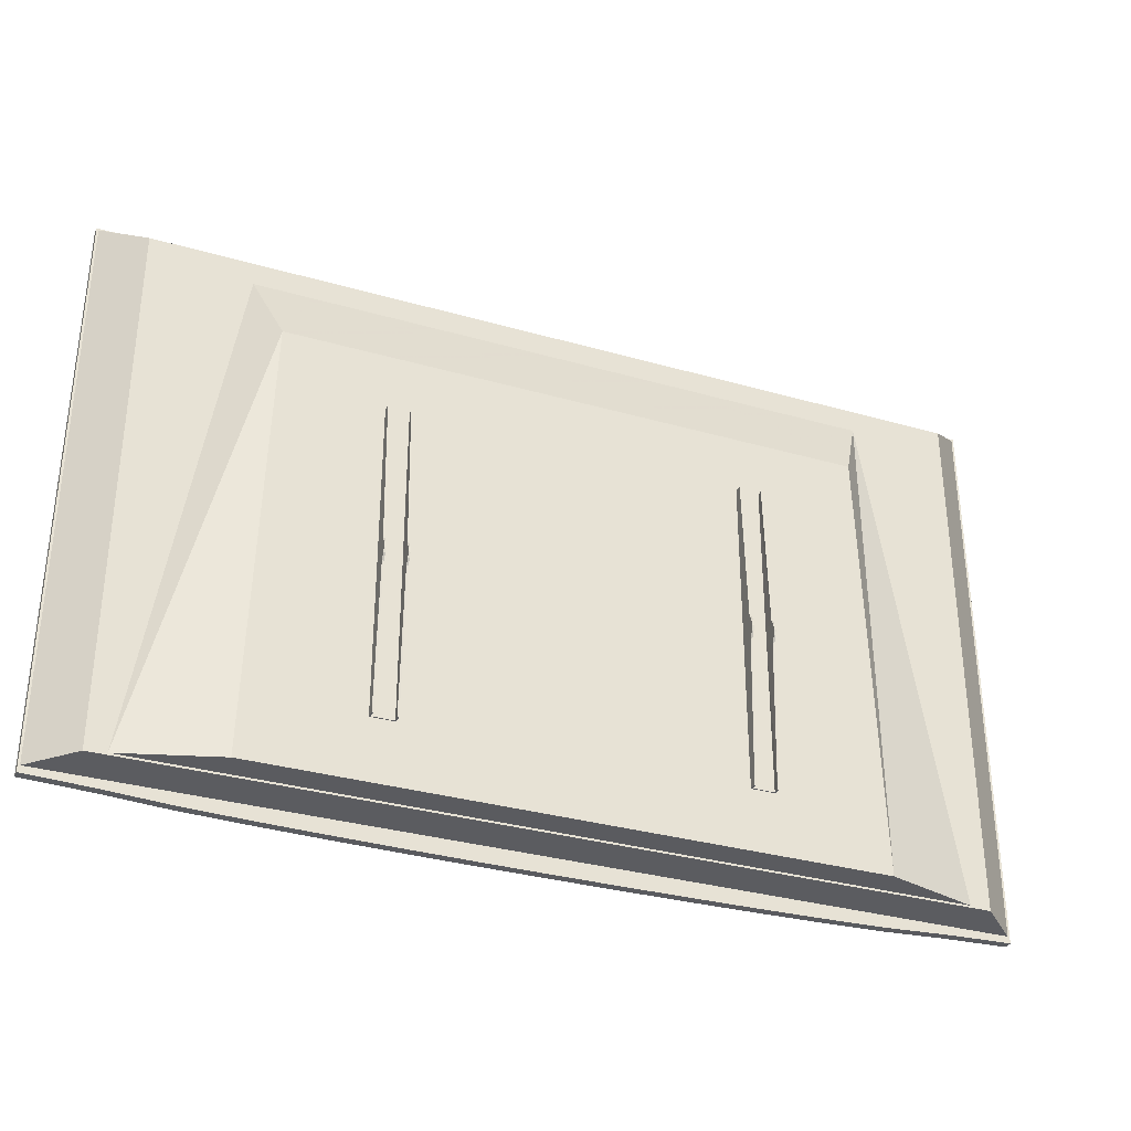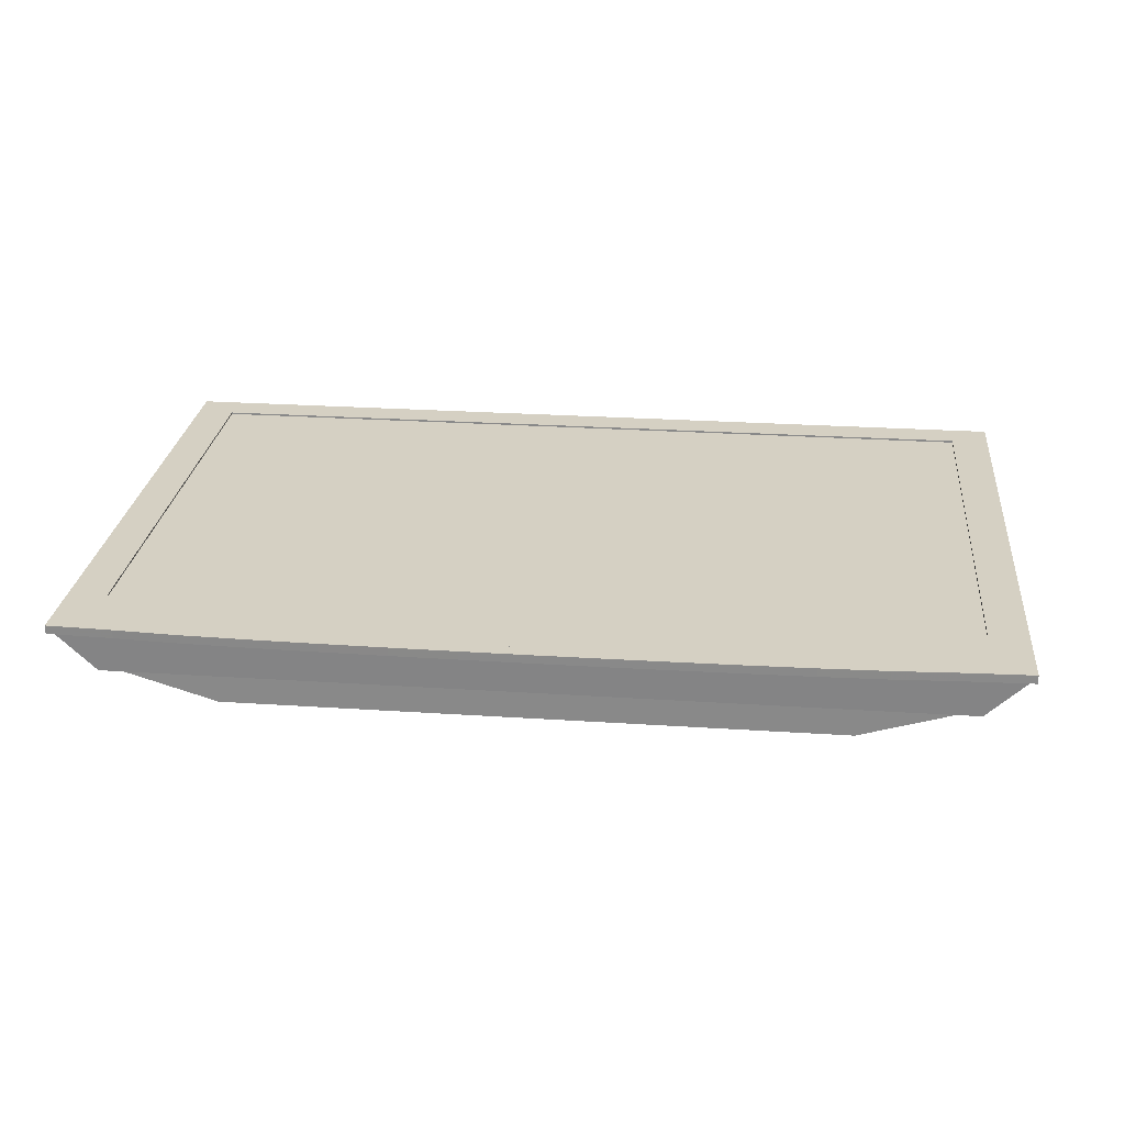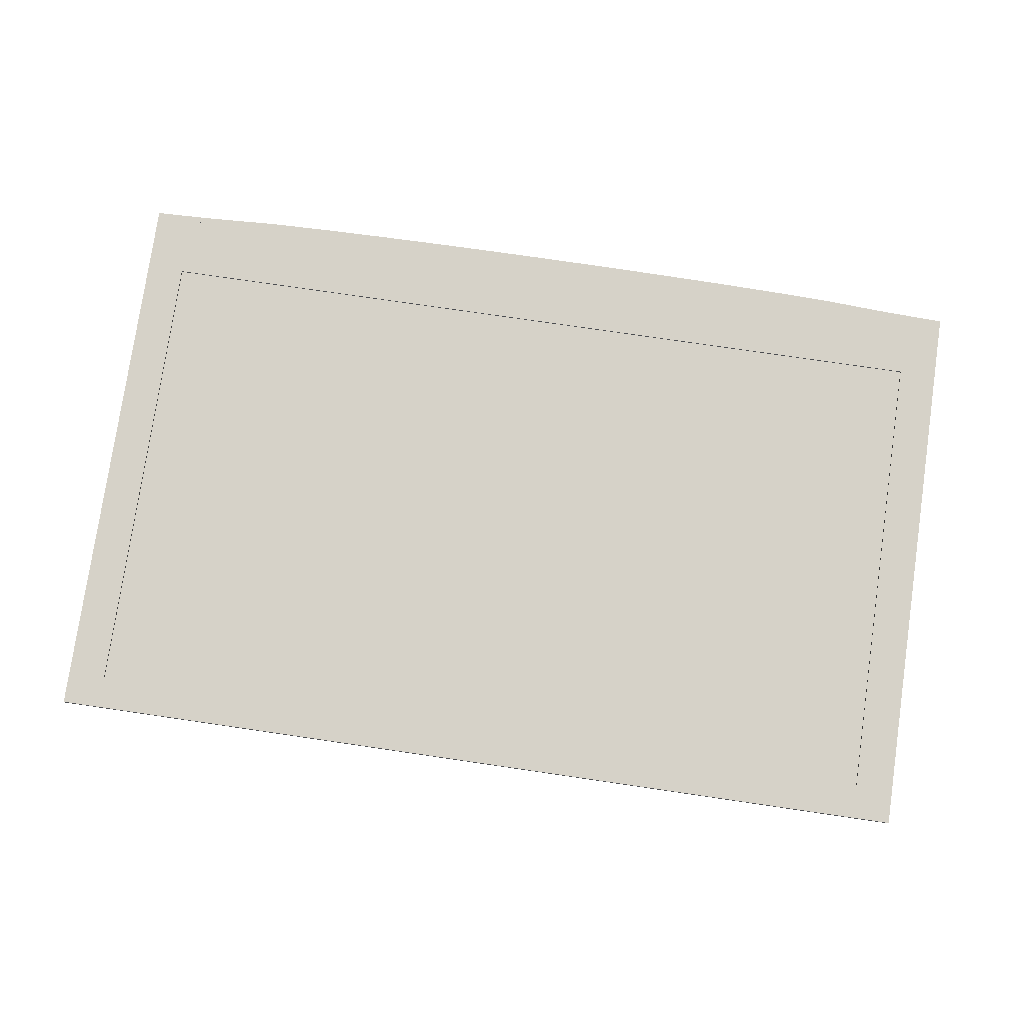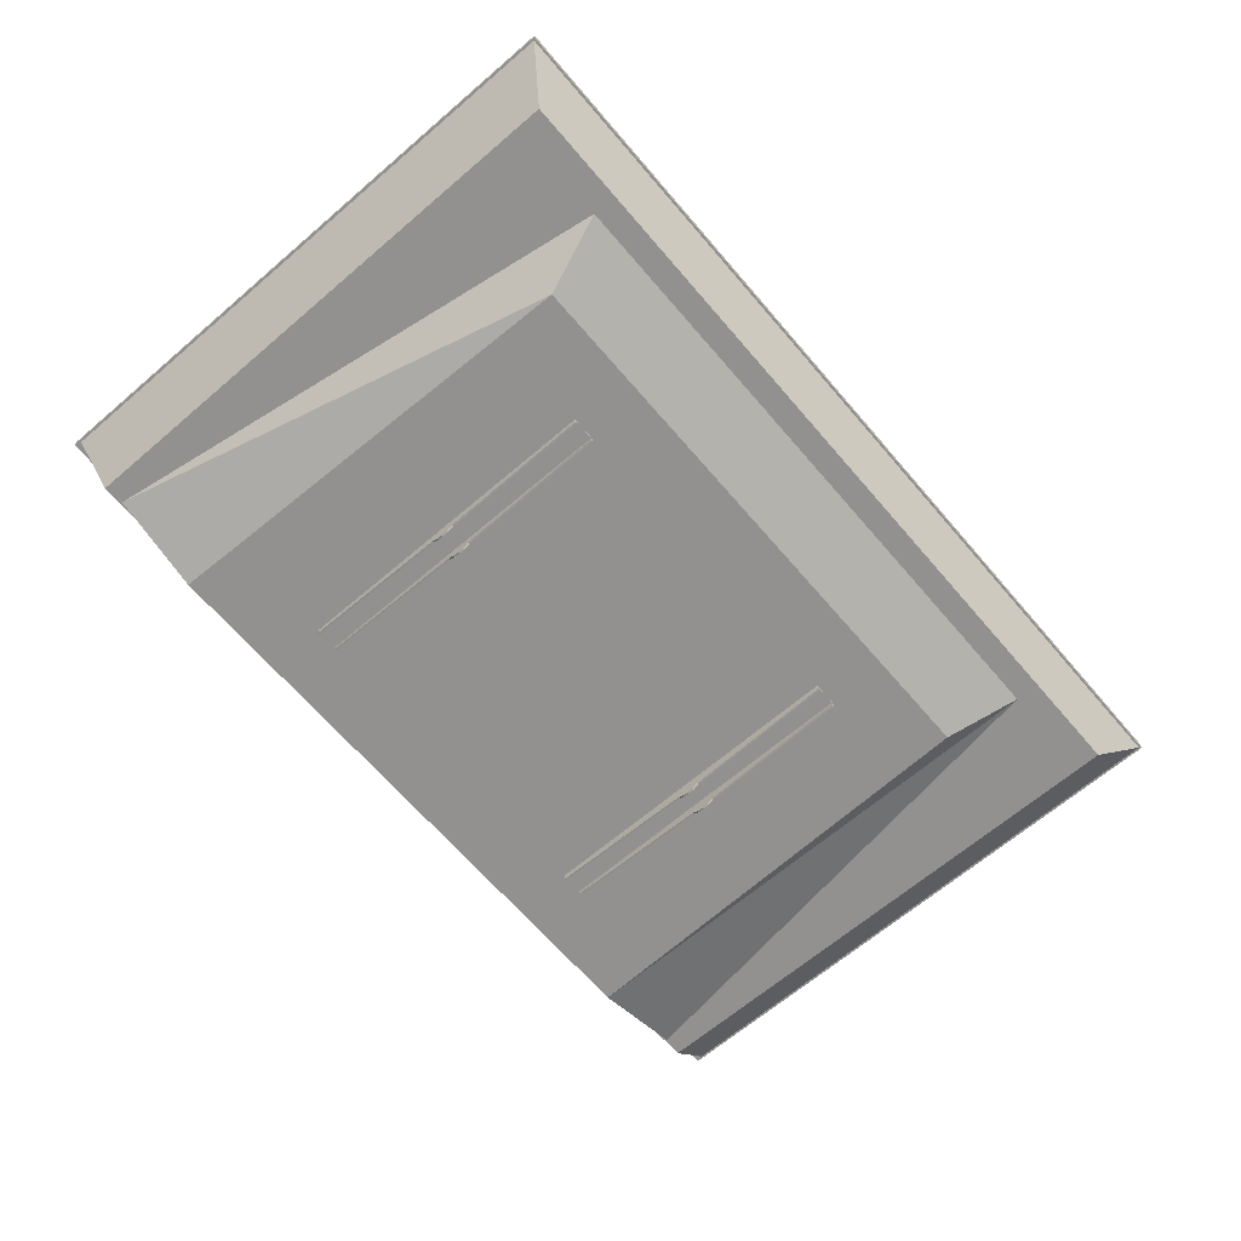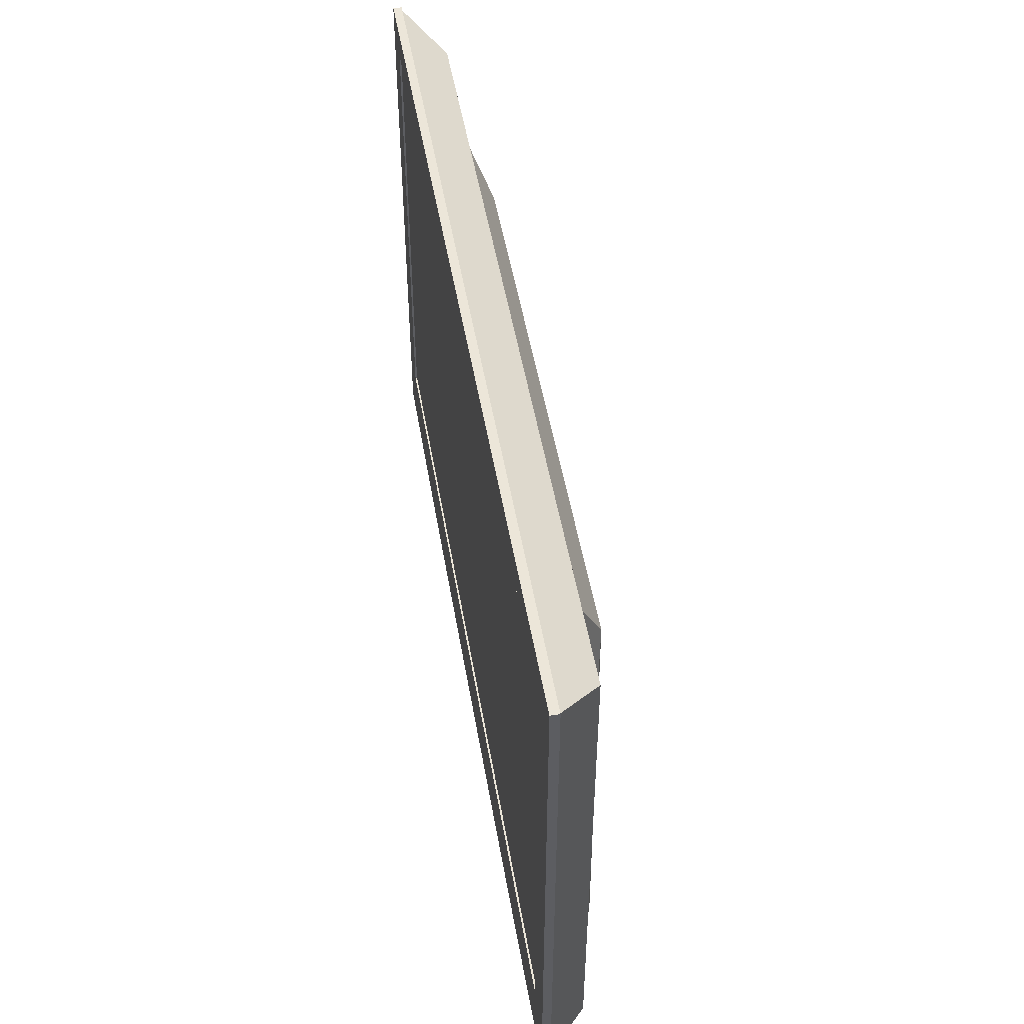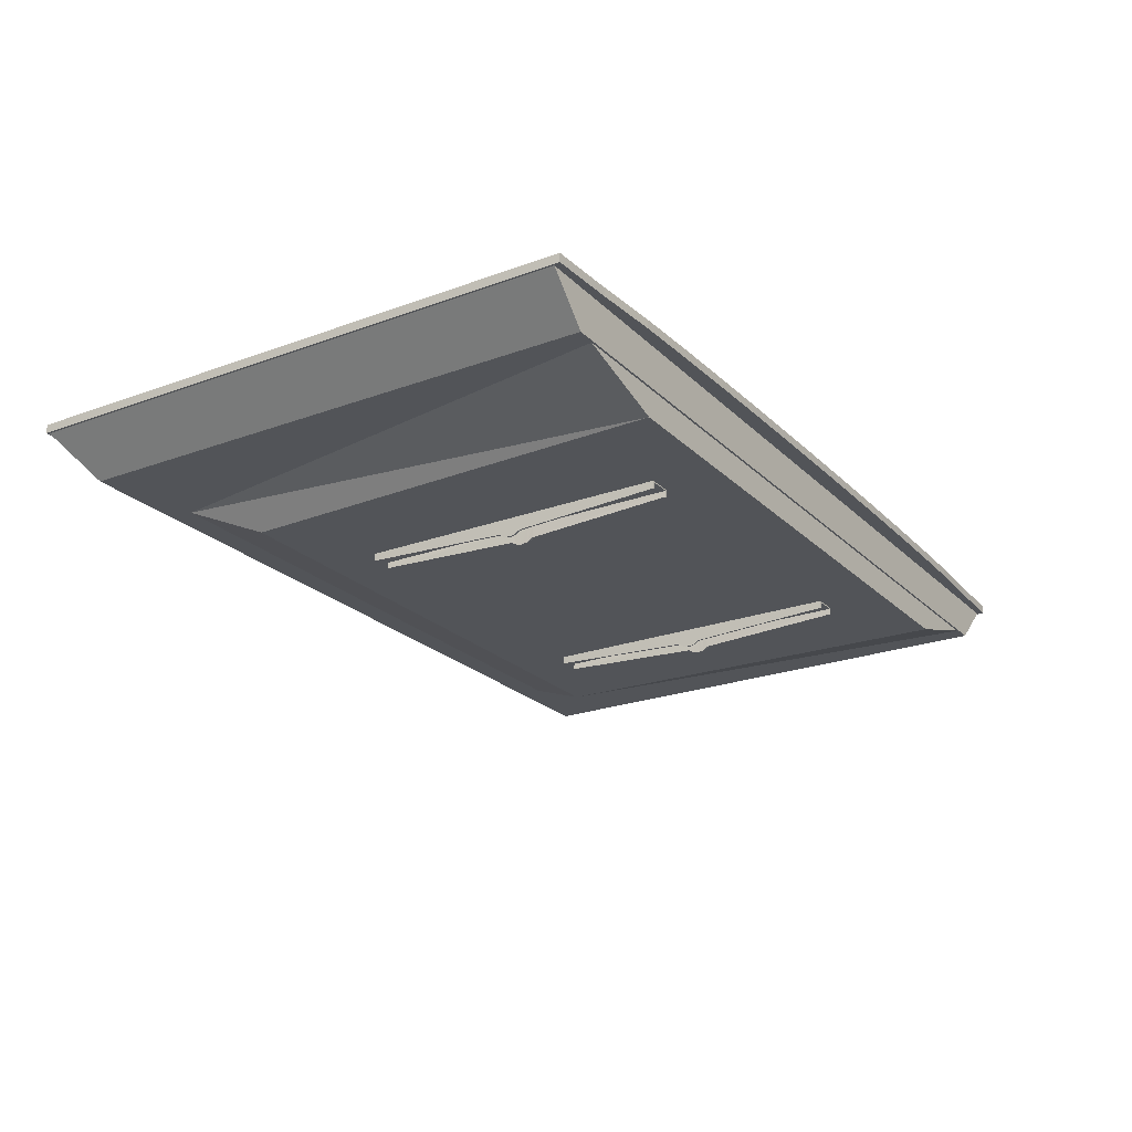
<metadata>
{"format":"obj","ext":"obj","renderer":"f3d","projection":"perspective","resolution":1024,"background":"white","views":[{"elev":-33.2,"azim":158.5,"up":"+Y"},{"elev":26.0,"azim":6.0,"up":"+Z"},{"elev":78.3,"azim":-171.7,"up":"+Z"},{"elev":-66.1,"azim":130.6,"up":"+Z"},{"elev":49.1,"azim":80.4,"up":"+Y"},{"elev":-22.8,"azim":-57.7,"up":"+Z"}]}
</metadata>
<code>
o Object.1
v 21.04 -4.79 0.4944
v 21.04 11.95 1.26
v 21.04 -4.79 2.117
v 21.04 11.95 2.117
v 18.35 -7.438 0.4944
v 18.35 -23.92 1.26
v 18.35 -7.438 2.117
v 18.35 -23.92 2.117
v 18.35 -4.79 2.117
v 18.35 11.95 2.117
v 20.9 11.95 1.975
v 20.84 11.95 1.26
v 20.9 -4.79 1.975
v 20.84 -4.79 0.4944
v 18.49 -23.92 1.975
v 18.55 -23.92 1.26
v 18.49 -7.438 1.975
v 18.55 -7.438 0.4944
v 18.49 -4.79 1.975
v 18.49 11.95 1.975
v 21.04 -23.92 1.26
v 21.04 -23.92 2.117
v 20.84 -23.92 1.26
v 20.9 -23.92 1.975
v 21.04 -7.438 0.4944
v 20.84 -7.438 0.4944
v 18.35 11.95 1.26
v 18.55 11.95 1.26
v 18.35 -4.79 0.4944
v 18.55 -4.79 0.4944
v 18.35 -5.452 0.09888
v 18.55 -5.452 0.09888
v 18.49 -5.452 1.975
v 20.9 -5.452 1.975
v 20.84 -5.452 0.09888
v 21.04 -5.452 2.117
v 18.35 -5.452 2.117
v 21.04 -5.452 0.09888
v 21.04 -7.438 2.117
v 20.9 -7.438 1.975
v 21.04 -6.776 0.09888
v 20.84 -6.776 0.09888
v 18.55 -6.776 0.09888
v 18.49 -6.776 1.975
v 18.35 -6.776 2.117
v 18.35 -6.776 0.09888
v 18.35 -6.114 -4e-06
v 18.35 -6.114 2.117
v 18.49 -6.114 1.975
v 18.55 -6.114 -4e-06
v 21.04 -6.114 -4e-06
v 20.84 -6.114 -4e-06
v 21.04 -6.776 2.117
v 21.04 -6.114 2.117
v 20.9 -6.776 1.975
v 20.9 -6.114 1.975
f 1 2 3
f 3 38 1
f 1 38 14
f 12 1 14
f 12 14 13
f 11 12 13
f 13 20 11
f 20 4 11
f 4 2 11
f 10 4 20
f 28 10 20
f 30 28 20
f 19 30 20
f 19 33 30
f 33 32 30
f 32 29 30
f 29 27 30
f 27 29 10
f 10 29 9
f 29 31 9
f 31 37 9
f 3 9 37
f 36 3 37
f 36 37 48
f 54 36 48
f 54 48 45
f 53 54 45
f 53 45 7
f 39 53 7
f 8 39 7
f 7 6 8
f 8 6 15
f 24 8 15
f 15 17 24
f 24 17 40
f 40 26 24
f 26 23 24
f 23 22 24
f 21 22 23
f 21 25 22
f 22 25 39
f 25 41 39
f 41 25 42
f 52 41 42
f 56 52 42
f 55 56 42
f 55 42 26
f 49 56 55
f 44 49 55
f 44 55 40
f 43 49 44
f 43 44 18
f 43 18 5
f 46 43 5
f 7 46 5
f 46 47 43
f 43 47 50
f 47 31 50
f 50 31 32
f 49 50 32
f 45 47 46
f 16 5 18
f 16 18 17
f 6 5 16
f 18 44 17
f 50 49 43
f 49 33 56
f 33 34 56
f 35 56 34
f 35 34 14
f 52 56 35
f 35 51 52
f 38 51 35
f 36 51 38
f 51 41 52
f 41 51 53
f 42 25 26
f 25 21 26
f 26 21 23
f 40 55 26
f 17 44 40
f 15 16 17
f 22 8 24
f 15 6 16
f 5 6 7
f 22 39 8
f 41 53 39
f 45 46 7
f 51 54 53
f 48 47 45
f 54 51 36
f 47 48 37
f 3 4 9
f 31 47 37
f 31 29 32
f 33 49 32
f 33 19 34
f 19 13 34
f 30 27 28
f 27 10 28
f 9 4 10
f 19 20 13
f 11 2 12
f 14 34 13
f 14 38 35
f 36 38 3
f 3 2 4
f 2 1 12
o Object.2
v -21.04 11.95 1.26
v -21.04 -4.79 0.4944
v -21.04 11.95 2.117
v -21.04 -4.79 2.117
v -18.35 -23.92 1.26
v -18.35 -7.438 0.4944
v -18.35 -23.92 2.117
v -18.35 -7.438 2.117
v -18.35 -4.79 2.117
v -18.35 11.95 2.117
v -20.9 -4.79 1.975
v -20.84 -4.79 0.4944
v -20.9 11.95 1.975
v -20.84 11.95 1.26
v -18.49 -7.438 1.975
v -18.55 -7.438 0.4944
v -18.49 -23.92 1.975
v -18.55 -23.92 1.26
v -18.49 -4.79 1.975
v -18.49 11.95 1.975
v -21.04 -23.92 2.117
v -21.04 -23.92 1.26
v -20.9 -23.92 1.975
v -20.84 -23.92 1.26
v -21.04 -7.438 0.4944
v -20.84 -7.438 0.4944
v -18.35 11.95 1.26
v -18.55 11.95 1.26
v -18.35 -4.79 0.4944
v -18.55 -4.79 0.4944
v -18.35 -5.452 0.09888
v -18.55 -5.452 0.09888
v -18.49 -5.452 1.975
v -20.9 -5.452 1.975
v -20.84 -5.452 0.09888
v -21.04 -5.452 2.117
v -18.35 -5.452 2.117
v -21.04 -5.452 0.09888
v -21.04 -7.438 2.117
v -20.9 -7.438 1.975
v -21.04 -6.776 0.09888
v -20.84 -6.776 0.09888
v -18.49 -6.776 1.975
v -18.55 -6.776 0.09888
v -18.35 -6.776 0.09888
v -18.35 -6.776 2.117
v -18.35 -6.114 2.117
v -18.35 -6.114 -4e-06
v -18.55 -6.114 -4e-06
v -18.49 -6.114 1.975
v -21.04 -6.114 -4e-06
v -20.84 -6.114 -4e-06
v -21.04 -6.776 2.117
v -21.04 -6.114 2.117
v -20.9 -6.776 1.975
v -20.9 -6.114 1.975
f 57 58 59
f 57 59 70
f 68 57 70
f 68 70 69
f 67 68 69
f 67 69 76
f 75 67 76
f 76 84 75
f 84 86 75
f 86 88 75
f 88 89 75
f 89 90 75
f 89 112 90
f 112 108 90
f 90 108 91
f 90 91 67
f 91 108 107
f 94 91 107
f 107 110 94
f 94 110 92
f 94 92 58
f 58 68 94
f 58 92 60
f 92 93 60
f 60 93 65
f 60 65 59
f 65 66 59
f 59 66 69
f 65 83 66
f 66 83 76
f 85 83 65
f 85 86 83
f 65 93 85
f 93 87 85
f 87 88 85
f 105 88 87
f 104 105 87
f 103 104 87
f 104 103 101
f 101 103 102
f 101 102 62
f 62 72 101
f 72 100 101
f 105 101 100
f 99 105 100
f 99 100 71
f 71 96 99
f 99 96 111
f 99 111 106
f 106 111 112
f 98 111 96
f 82 98 96
f 80 82 96
f 79 80 96
f 79 78 80
f 78 81 80
f 81 78 95
f 95 109 81
f 109 97 81
f 97 98 81
f 108 98 97
f 109 110 97
f 109 102 110
f 109 64 102
f 95 64 109
f 63 64 95
f 77 63 95
f 63 77 73
f 74 63 73
f 72 74 73
f 71 72 73
f 73 79 71
f 61 63 74
f 61 74 62
f 61 62 63
f 73 77 79
f 63 62 64
f 95 78 77
f 77 78 79
f 80 81 82
f 98 82 81
f 98 108 111
f 79 96 71
f 106 105 99
f 105 106 89
f 71 100 72
f 74 72 62
f 62 102 64
f 110 102 103
f 104 101 105
f 93 103 87
f 92 103 93
f 110 103 92
f 110 107 97
f 68 91 94
f 107 108 97
f 108 112 111
f 106 112 89
f 88 105 89
f 88 86 85
f 86 84 83
f 76 83 84
f 75 90 67
f 69 66 76
f 67 91 68
f 70 59 69
f 59 58 60
f 58 57 68
o Object.3
v 47.02 -24.37 10.68
v 47.02 29.33 10.68
v -47.02 -24.37 10.68
v -47.02 29.33 10.68
f 113 114 115
f 114 116 115
o Object.4
v -51.4 32.93 10.89
v -51.4 32.93 9.914
v -51.4 -31.32 10.89
v -51.4 -31.32 9.914
v 51.4 32.93 10.89
v 51.4 32.93 9.914
v 51.4 -31.32 10.89
v 51.4 -31.32 9.914
v 51.17 -31.1 9.914
v -51.17 -31.1 9.914
v 47.02 -24.37 10.89
v 47.02 29.33 10.89
v 46.44 -30.97 5.33
v -46.44 -30.97 5.33
v -51.17 32.7 9.914
v 51.17 32.7 9.914
v 44.2 -30.74 5.33
v -44.2 -30.74 5.33
v -46.44 29.4 5.33
v 46.44 29.4 5.33
v 33.67 -30.74 2.117
v -33.67 -30.74 2.117
v -35.15 26.71 5.33
v 35.15 26.71 5.33
v 32.34 18.77 2.117
v -32.34 18.77 2.117
v -47.02 -24.37 10.89
v -47.02 -24.37 10.68
v 47.02 -24.37 10.68
v -47.02 29.33 10.89
v -47.02 29.33 10.68
v 47.02 29.33 10.68
v -51.4 -31.83 9.914
v -51.4 -31.83 10.89
v -51.4 -31.32 9.914
v -51.4 -31.32 10.89
v 44.06 -31.32 10.89
v 51.4 -31.32 10.89
v 44.06 -31.32 9.914
v 51.4 -31.32 9.914
v 51.4 -31.83 10.89
v 51.4 -31.83 9.914
v -44.06 -32.08 10.89
v -44.06 -32.08 9.914
v 44.06 -32.08 9.914
v -44.06 -31.32 10.89
v 44.06 -32.08 10.89
v 36.71 -32.47 10.89
v 36.71 -31.32 10.89
v 29.37 -32.67 10.89
v 29.37 -31.32 10.89
v 22.03 -32.79 10.89
v 22.03 -31.32 10.89
v 14.69 -32.87 10.89
v 14.69 -31.32 10.89
v 7.343 -32.91 10.89
v 7.343 -31.32 10.89
v 0 -32.93 10.89
v 0 -31.32 10.89
v -7.343 -32.91 10.89
v -7.343 -31.32 10.89
v -14.69 -32.87 10.89
v -14.69 -31.32 10.89
v -22.03 -32.79 10.89
v -22.03 -31.32 10.89
v -29.37 -32.67 10.89
v -29.37 -31.32 10.89
v -36.71 -32.47 10.89
v -36.71 -31.32 10.89
v -44.06 -31.32 9.914
v -36.71 -32.47 9.914
v -36.71 -31.32 9.914
v -29.37 -32.67 9.914
v -29.37 -31.32 9.914
v -22.03 -32.79 9.914
v -22.03 -31.32 9.914
v -14.69 -32.87 9.914
v -14.69 -31.32 9.914
v -7.343 -32.91 9.914
v -7.343 -31.32 9.914
v 0 -32.93 9.914
v 0 -31.32 9.914
v 7.343 -32.91 9.914
v 7.343 -31.32 9.914
v 14.69 -32.87 9.914
v 14.69 -31.32 9.914
v 22.03 -32.79 9.914
v 22.03 -31.32 9.914
v 29.37 -32.67 9.914
v 29.37 -31.32 9.914
v 36.71 -32.47 9.914
v 36.71 -31.32 9.914
f 117 118 119
f 118 120 119
f 117 121 118
f 118 121 122
f 123 124 121
f 124 122 121
f 123 119 124
f 124 119 120
f 124 120 125
f 125 120 126
f 123 121 127
f 127 121 128
f 125 126 129
f 129 126 130
f 120 118 126
f 126 118 131
f 122 124 132
f 132 124 125
f 118 122 131
f 131 122 132
f 129 130 133
f 133 130 134
f 126 131 130
f 130 131 135
f 131 132 135
f 135 132 136
f 132 125 136
f 136 125 129
f 133 134 137
f 137 134 138
f 130 135 134
f 134 135 139
f 135 136 139
f 139 136 140
f 136 129 140
f 140 129 133
f 137 138 141
f 141 138 142
f 134 139 138
f 138 139 142
f 139 140 142
f 142 140 141
f 140 133 141
f 141 133 137
f 143 127 144
f 144 127 145
f 121 117 128
f 128 117 146
f 117 119 146
f 146 119 143
f 119 123 143
f 143 123 127
f 146 143 147
f 147 143 144
f 128 146 148
f 148 146 147
f 127 128 145
f 145 128 148
f 149 150 151
f 151 150 152
f 153 154 155
f 155 154 156
f 154 157 156
f 157 158 156
f 159 150 160
f 160 150 149
f 158 161 156
f 156 161 155
f 150 159 152
f 152 159 162
f 163 157 153
f 153 157 154
f 164 163 165
f 165 163 153
f 166 164 167
f 167 164 165
f 168 166 169
f 169 166 167
f 170 168 171
f 171 168 169
f 172 170 173
f 173 170 171
f 174 172 175
f 175 172 173
f 176 174 177
f 177 174 175
f 178 176 179
f 179 176 177
f 180 178 181
f 181 178 179
f 182 180 183
f 183 180 181
f 184 182 185
f 185 182 183
f 159 184 162
f 162 184 185
f 160 149 186
f 186 149 151
f 187 160 188
f 188 160 186
f 189 187 190
f 190 187 188
f 191 189 192
f 192 189 190
f 193 191 194
f 194 191 192
f 195 193 196
f 196 193 194
f 197 195 198
f 198 195 196
f 199 197 200
f 200 197 198
f 201 199 202
f 202 199 200
f 203 201 204
f 204 201 202
f 205 203 206
f 206 203 204
f 207 205 208
f 208 205 206
f 161 207 155
f 155 207 208
f 157 163 158
f 158 163 161
f 163 164 161
f 161 164 207
f 164 166 207
f 207 166 205
f 166 168 205
f 205 168 203
f 168 170 203
f 203 170 201
f 170 172 201
f 201 172 199
f 172 174 199
f 199 174 197
f 174 176 197
f 197 176 195
f 176 178 195
f 195 178 193
f 178 180 193
f 193 180 191
f 180 182 191
f 191 182 189
f 182 184 189
f 189 184 187
f 184 159 187
f 187 159 160
f 152 162 151
f 151 162 186
f 162 185 186
f 186 185 188
f 185 183 188
f 188 183 190
f 183 181 190
f 190 181 192
f 181 179 192
f 192 179 194
f 179 177 194
f 194 177 196
f 177 175 196
f 196 175 198
f 175 173 198
f 198 173 200
f 173 171 200
f 200 171 202
f 171 169 202
f 202 169 204
f 169 167 204
f 204 167 206
f 167 165 206
f 206 165 208
f 165 153 208
f 208 153 155

</code>
